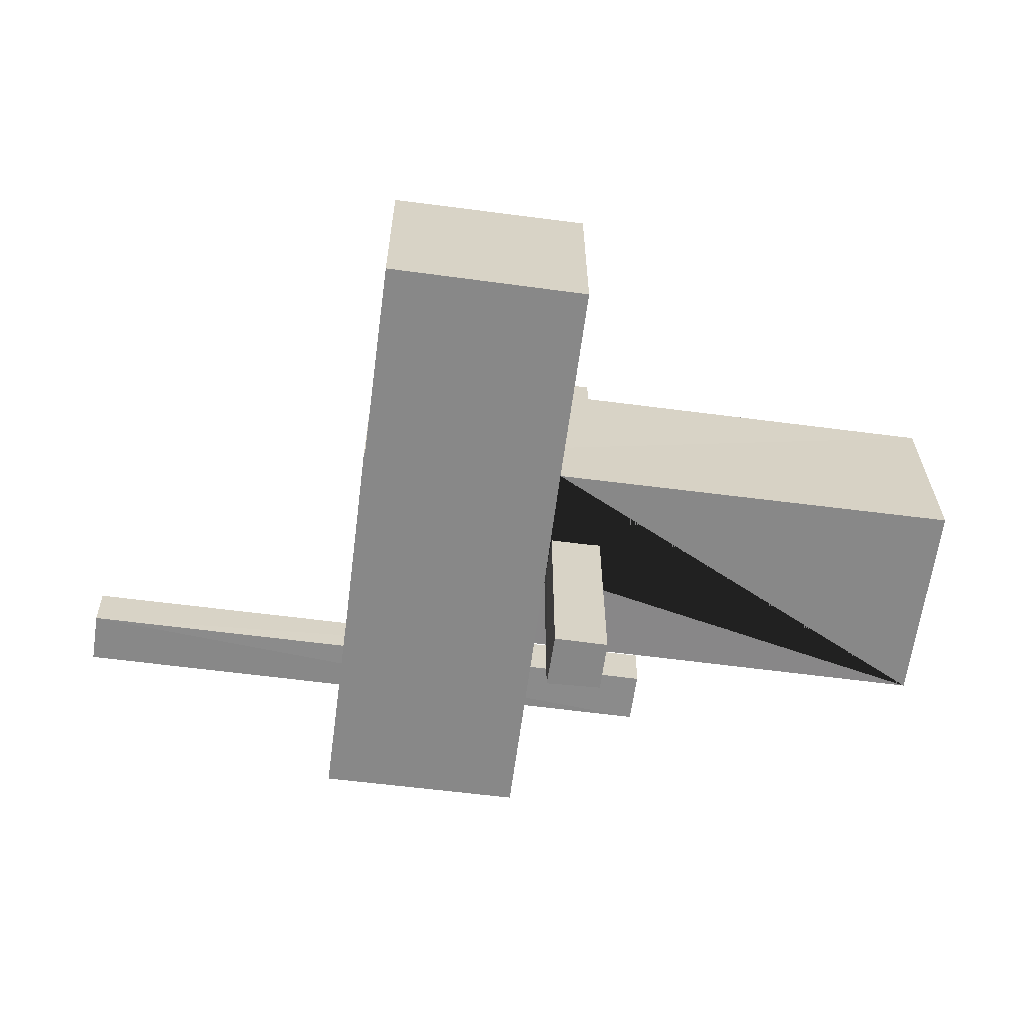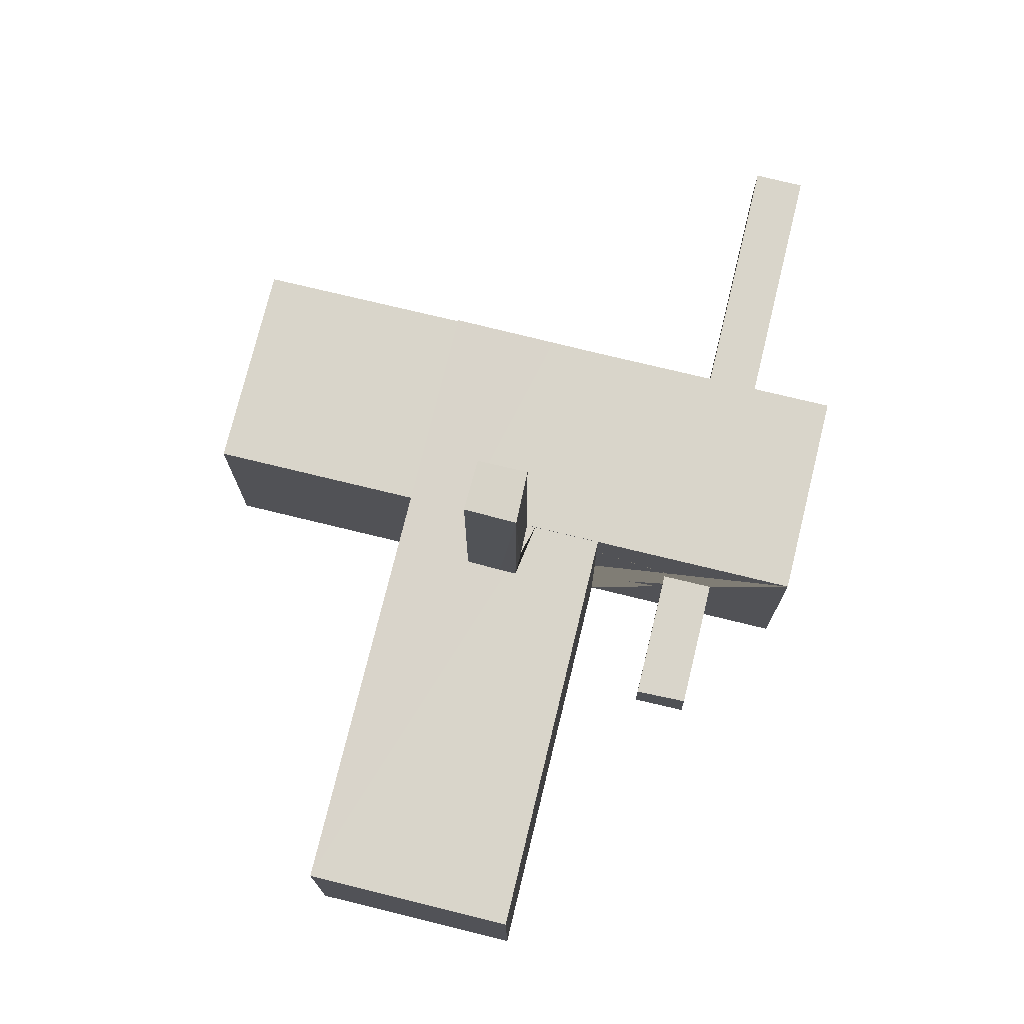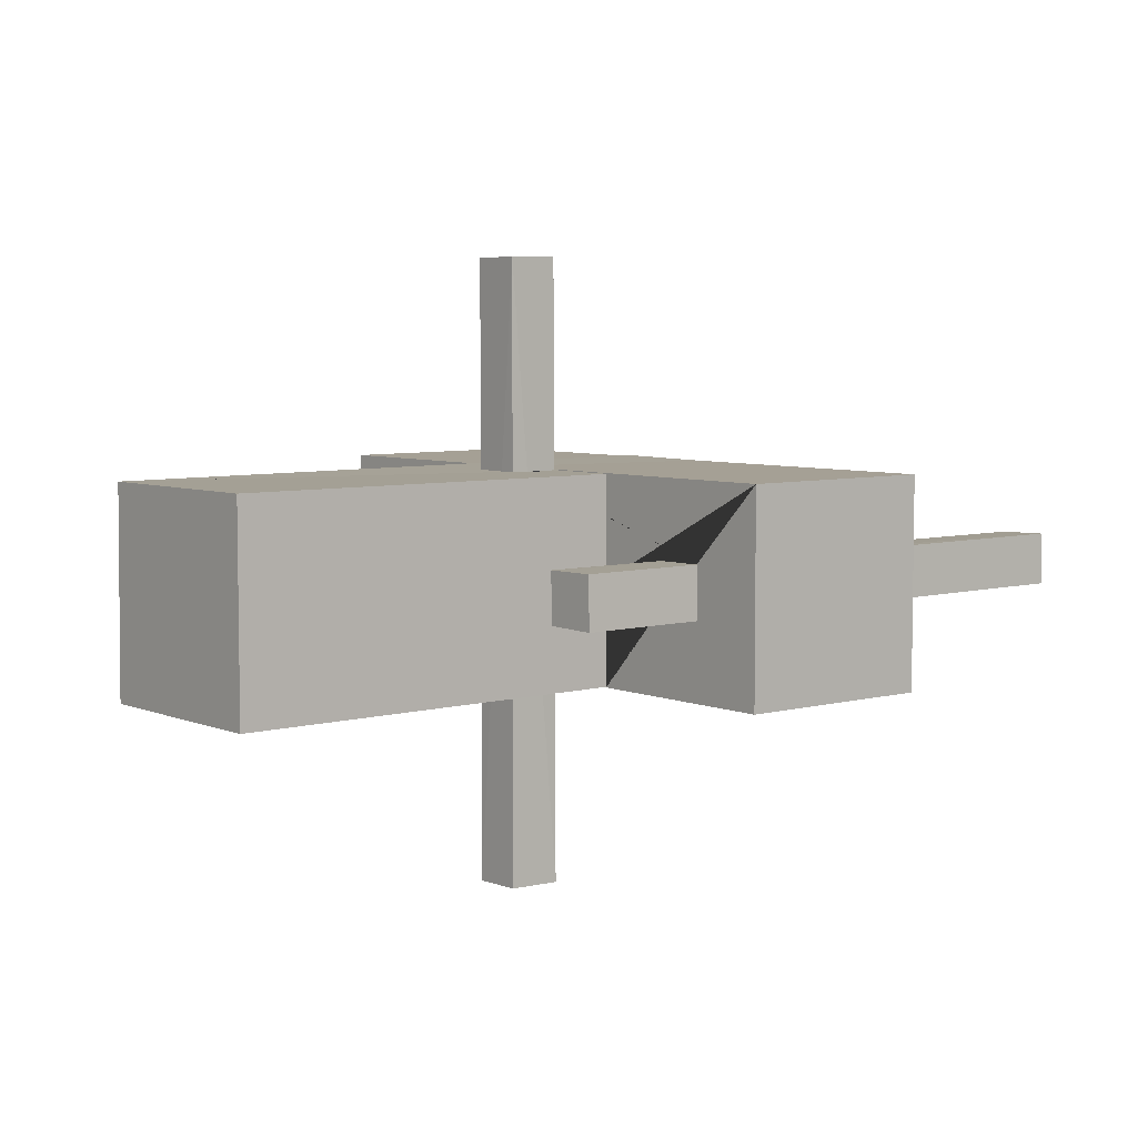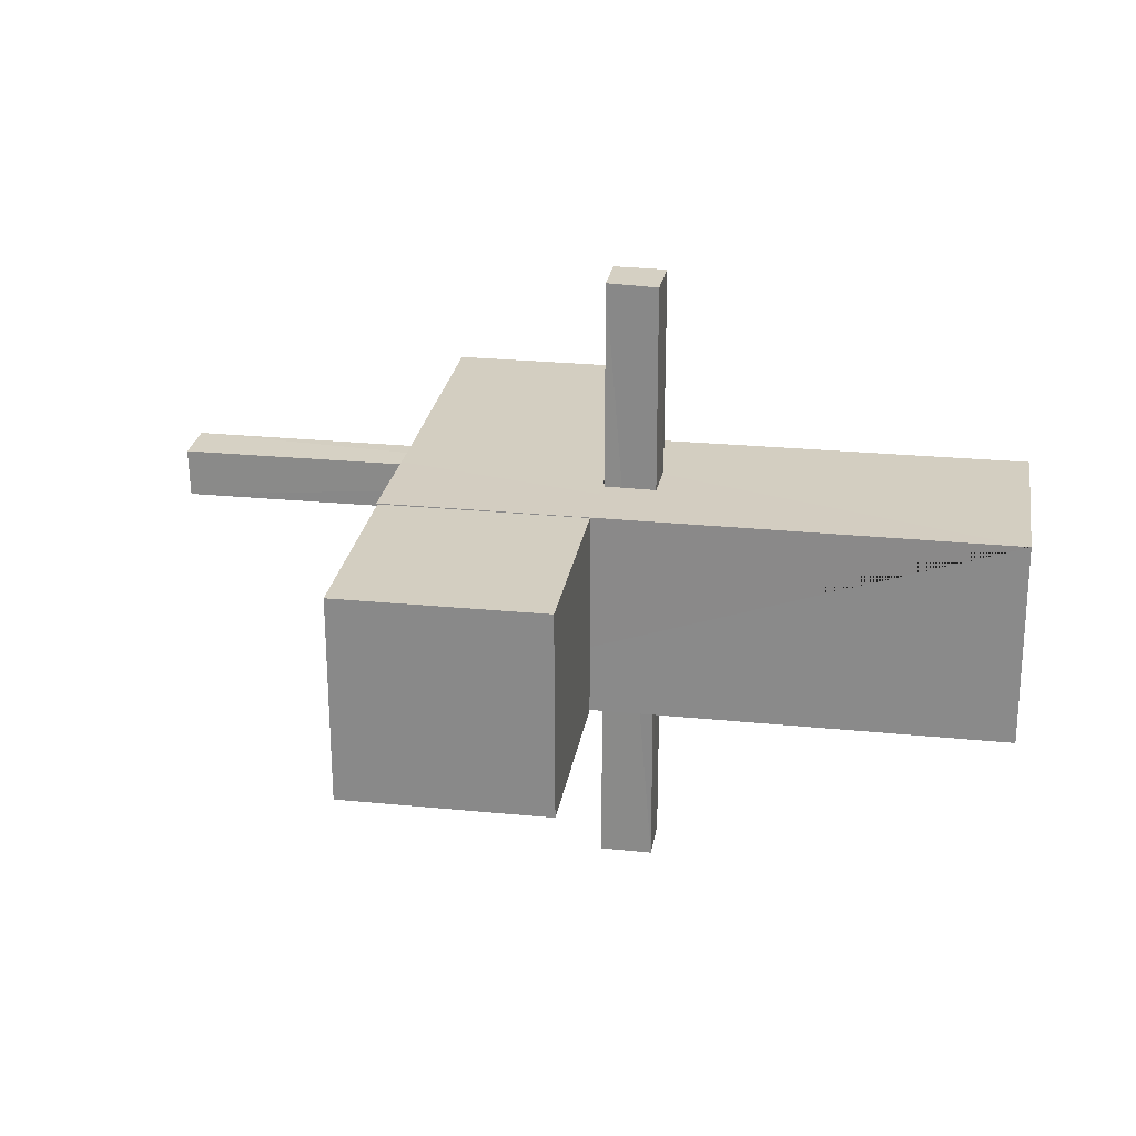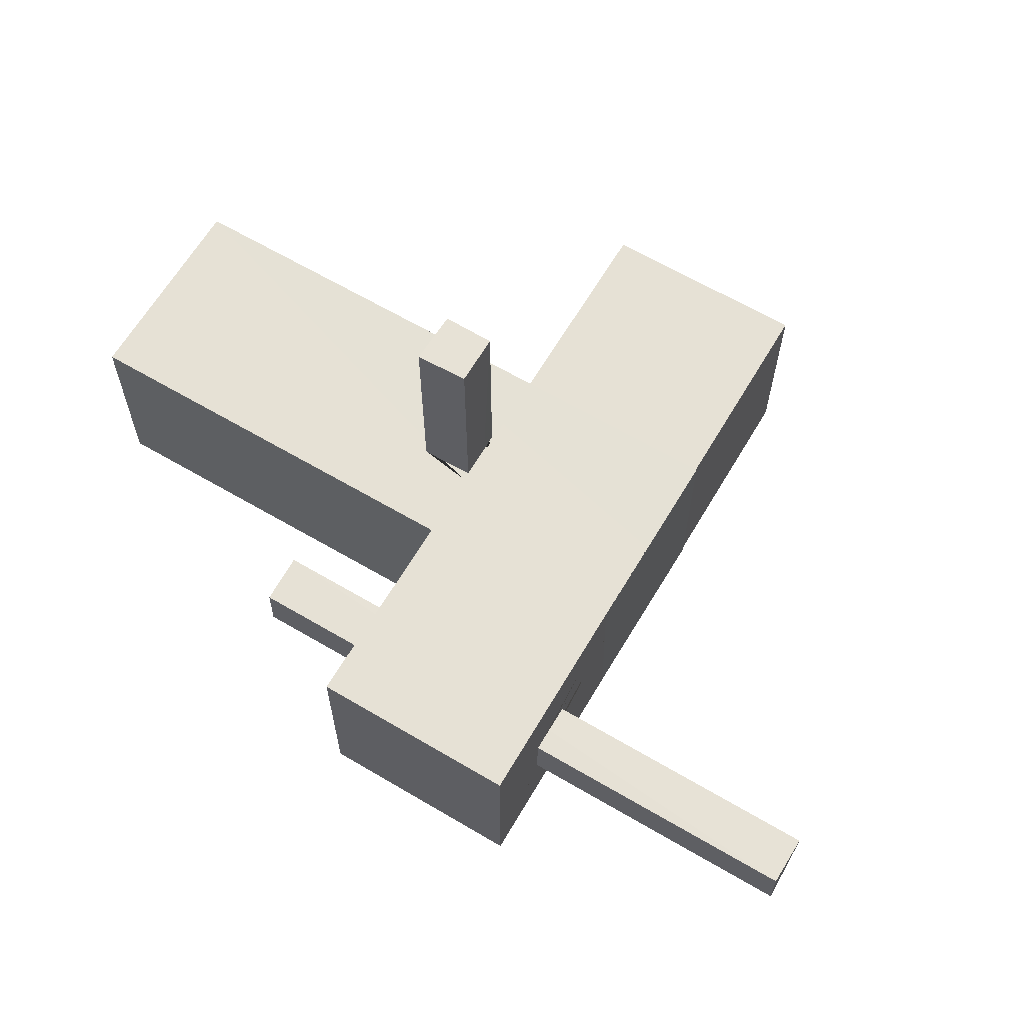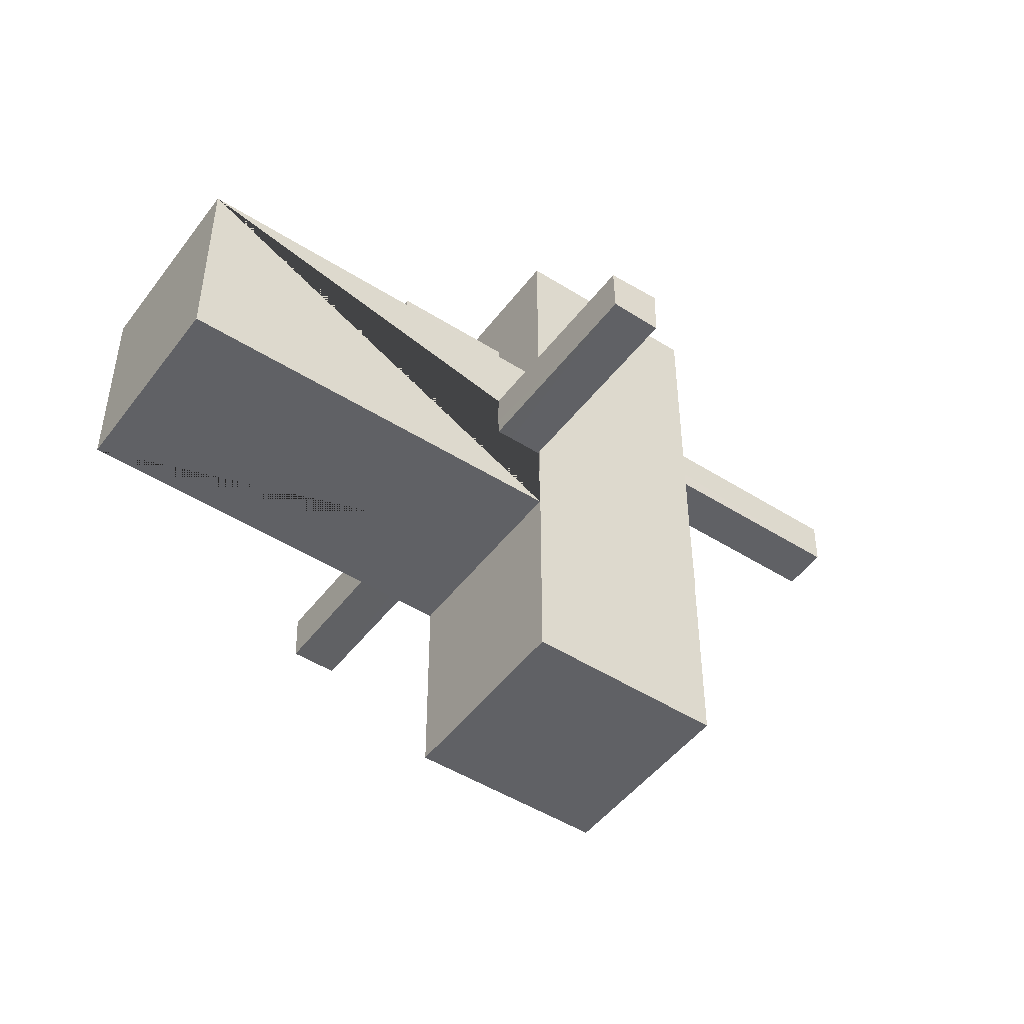
<metadata>
{"format":"obj","ext":"obj","renderer":"f3d","projection":"perspective","resolution":1024,"background":"white","views":[{"elev":-62.6,"azim":172.5,"up":"+Y"},{"elev":74.7,"azim":-76.3,"up":"+Y"},{"elev":6.0,"azim":-39.5,"up":"+Y"},{"elev":25.1,"azim":-170.9,"up":"+Y"},{"elev":64.7,"azim":30.6,"up":"+Y"},{"elev":-48.1,"azim":-35.4,"up":"+Z"}]}
</metadata>
<code>
o 0007_Cube.406
v -0.05866 0.01504 0.01262
v -0.05859 0.01495 -0.01723
v -0.05877 -0.01494 -0.01743
v -0.0588 -0.01497 0.01281
v 0.001276 0.01499 0.01261
v 0.001215 -0.01494 0.01273
v 0.001283 0.01496 0.002648
v -0.002357 0.01496 0.001439
v -0.003988 0.01496 0.00148
v -0.00659 0.01496 0.001425
v -0.006586 0.01496 3.5e-05
v 0.001258 -0.004913 -0.01718
v 0.001238 -0.01493 -0.01725
v -0.006576 -0.01494 -0.003532
v 0.001225 -0.003563 0.02398
v 0.001236 0.002137 0.02393
v 0.00124 0.003706 0.02393
v 0.001238 0.003751 0.02549
v 0.001231 0.003789 0.03126
v 0.001241 0.01518 0.04253
v -0.006588 -0.01494 0.001364
v 0.001294 0.01503 -0.008796
v 0.03129 0.01497 0.01117
v 0.03141 0.01515 -0.01716
v -0.006584 0.01496 -0.001032
v -0.006461 0.01499 -0.006098
v -0.001578 0.015 -0.005972
v 0.000969 0.01501 -0.00598
v 0.00102 0.01499 -0.003459
v 0.001034 0.01496 0.001355
v 0.03128 0.01505 -0.001674
v 0.000957 0.04525 0.001299
v -0.006591 0.0451 0.001487
v 0.03141 -0.01492 -0.01716
v 0.03124 -0.01486 -0.01716
v 0.03128 0.015 -0.01716
v 0.001302 0.015 -0.01718
v 0.001249 -0.01503 -0.04727
v -0.006515 -0.01493 -0.006066
v 0.001204 -0.01506 0.0426
v 0.001231 0.003789 0.03131
v 0.001222 -0.003795 0.03148
v 0.001222 -0.003793 0.0299
v 0.001225 -0.003667 0.02398
v -0.001405 -0.01494 0.001472
v 0.03129 0.01518 0.04263
v 0.03125 -0.01492 0.01017
v -0.006408 0.04498 -0.006129
v 0.000938 0.04518 -0.00594
v 0.03124 -0.01492 -0.01716
v 0.03127 0.01491 -0.04743
v 0.001334 0.01492 -0.0474
v 0.001 -0.01493 -0.006021
v -0.006569 -0.04488 -0.006035
v -0.006587 -0.04474 0.001303
v 0.03126 -0.0151 0.04269
v 0.001109 -0.01494 0.00141
v 0.001185 -0.04492 0.001465
v 0.03127 -0.003764 0.03081
v 0.03127 -0.003765 0.03149
v 0.03128 0.003826 0.03133
v 0.03128 0.003804 0.02797
v 0.03127 0.00369 0.02395
v 0.03127 0.002778 0.02395
v 0.03127 -0.000343 0.02394
v 0.03127 -0.003687 0.02398
v 0.03127 -0.00376 0.02738
v 0.03123 -0.01494 -0.0474
v -0.004073 -0.01493 -0.006003
v 0.001102 -0.01493 -0.000999
v 0.001032 -0.04482 -0.006061
v -0.01769 0.003766 0.0313
v -0.0179 0.003717 0.02391
v -0.01777 -0.003655 0.02399
v -0.01768 -0.003815 0.03148
v 0.07228 0.003667 0.02398
v 0.0721 -0.003714 0.02397
v 0.07215 0.003876 0.03135
v 0.07226 -0.003724 0.0315
f 1 2 3 4
f 5 1 4 6
f 7 8 9 10 11 2 1 5
f 2 12 13 3
f 4 3 13 53 69 39 14 21
f 19 20 22 7 5 6 15 16 17 18
f 23 24 2 11 25 26 27 28 29 30 8 7 22 31
f 30 32 33 9 8
f 9 33 10
f 33 25 11 10
f 2 24 34 35 36 37 12
f 13 12 37 52 38 40 20 19 41 42 43 44 15 6
f 31 46 56 59 60 61 62 63 64 23
f 47 34 24 23
f 33 48 26 25
f 49 27 26 48
f 49 28 27
f 28 49 29
f 29 49 32 30
f 22 20 46 31
f 32 49 48 33
f 35 34 50
f 36 35 50 47 23 64 65 66 67 59 56 68 51
f 51 52 37 36
f 39 54 14
f 14 54 55 21
f 46 20 40 56
f 58 45 21 55
f 50 34 47
f 51 68 38 52
f 56 40 38 68
f 13 6 4 21 45 57 70 53
f 69 54 39
f 55 54 71 58
f 58 57 45
f 53 71 54 69
f 58 71 53 70
f 58 70 57
f 73 74 75 72
f 18 73 72 41 19
f 73 16 15 44 74
f 41 72 75 42
f 75 74 44 43
f 17 73 18
f 73 17 16
f 75 43 42
f 63 76 77 65 64
f 78 76 63 62
f 77 76 78 79
f 65 77 66
f 78 62 61
f 67 77 79 60 59
f 66 77 67
f 78 61 60 79

</code>
